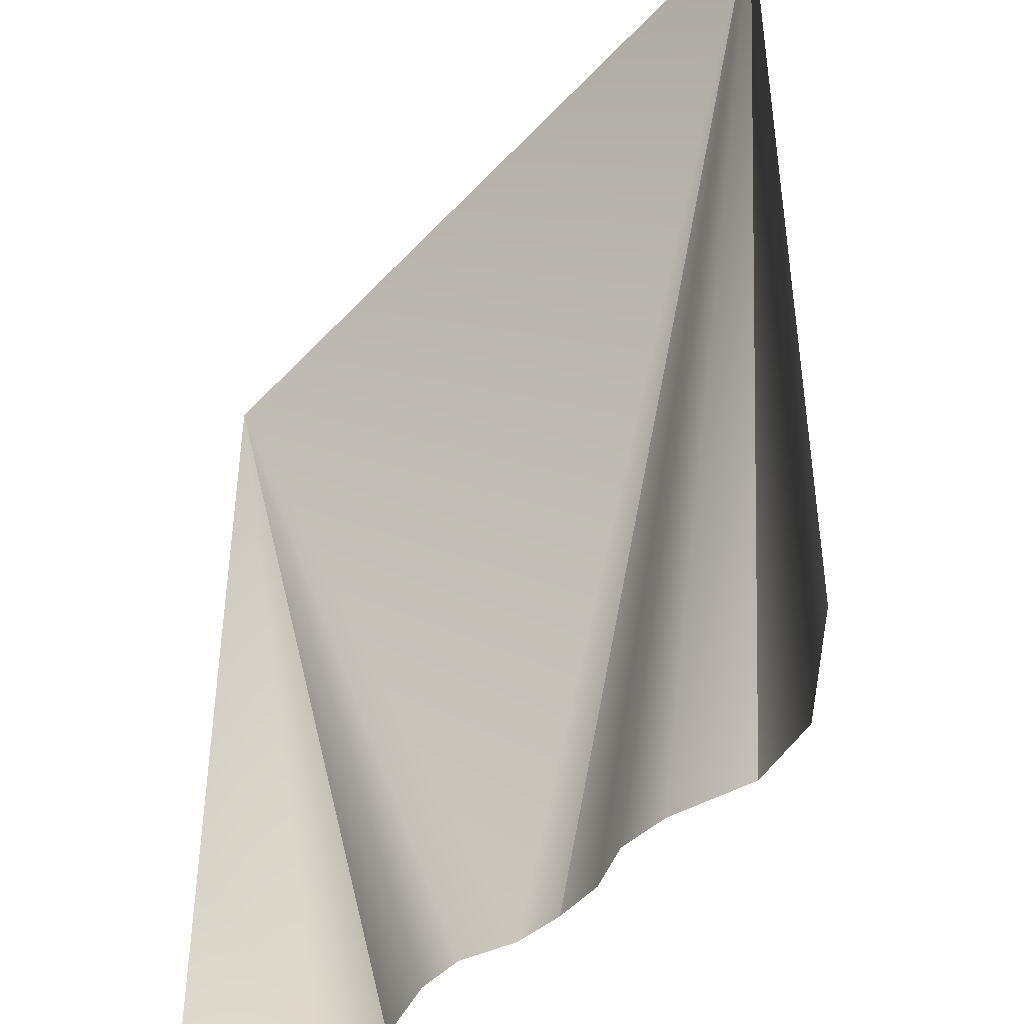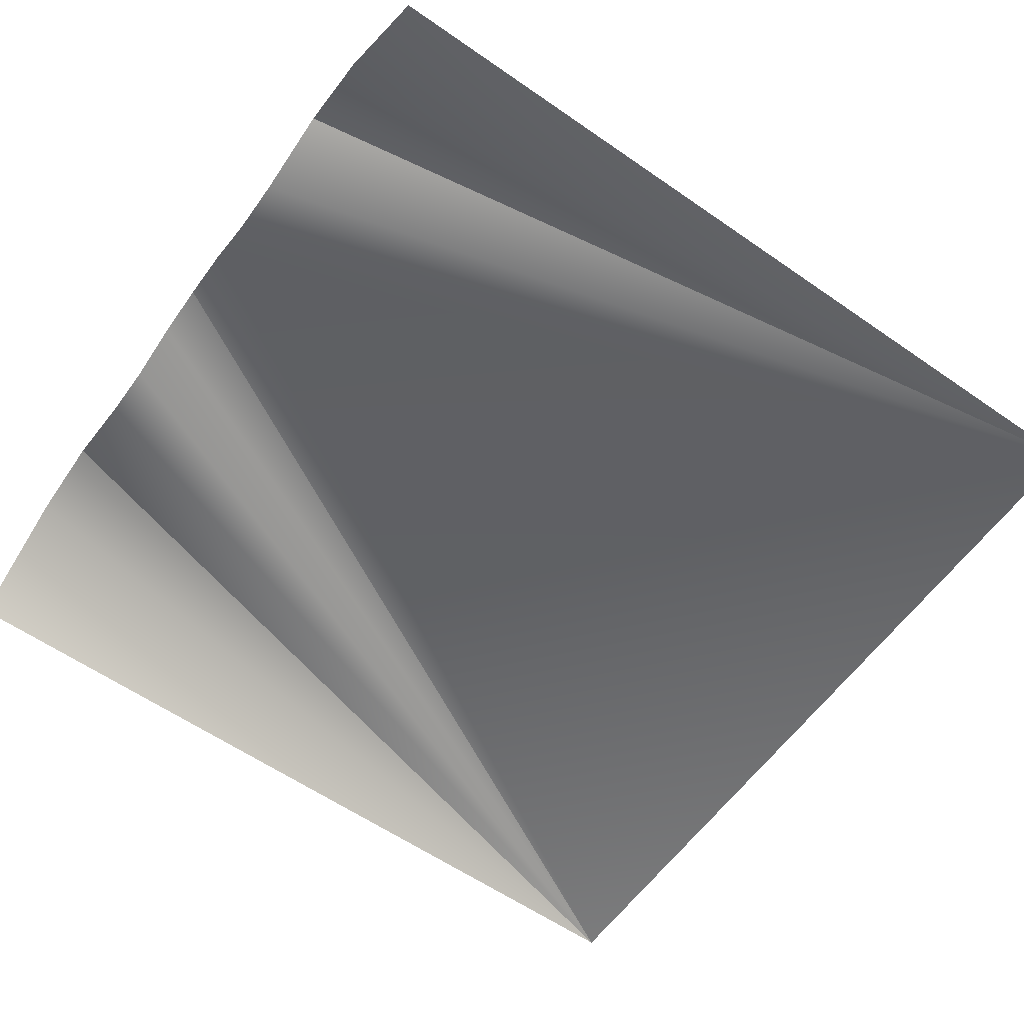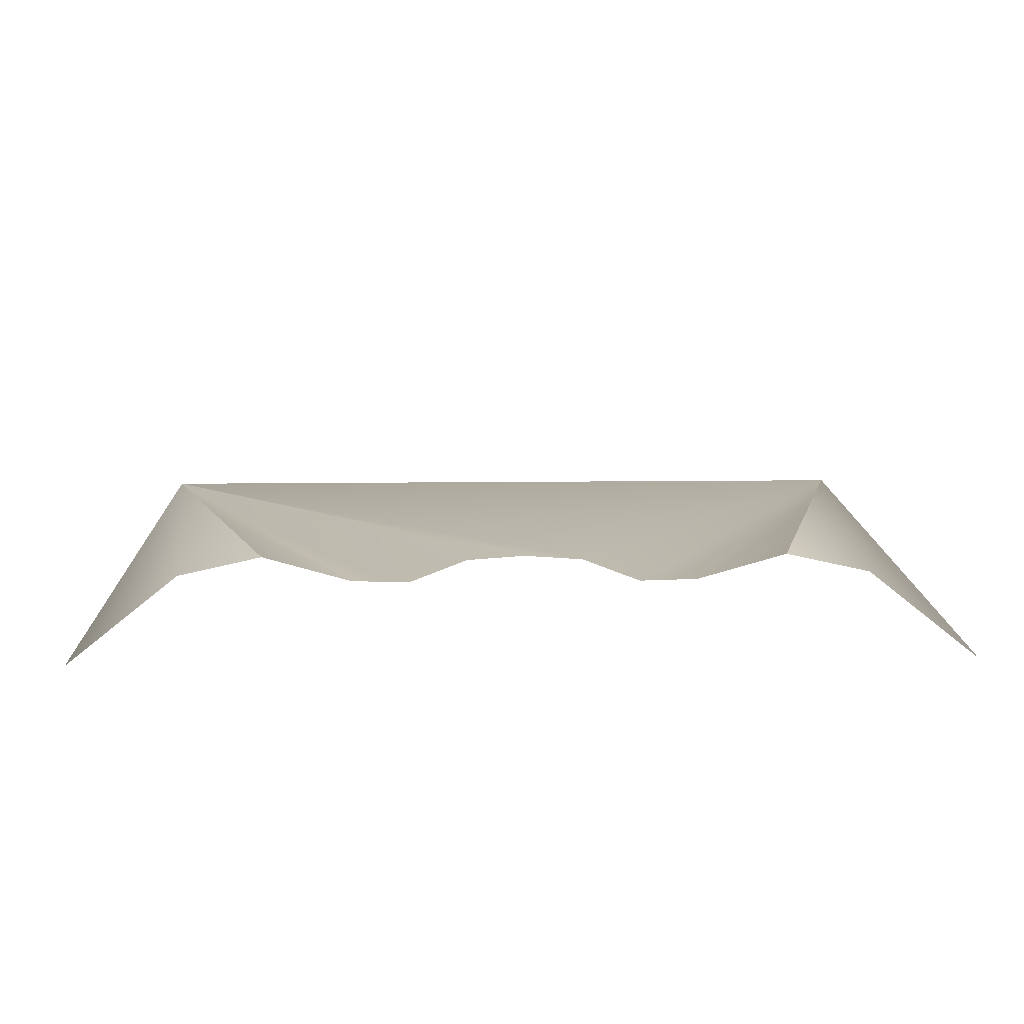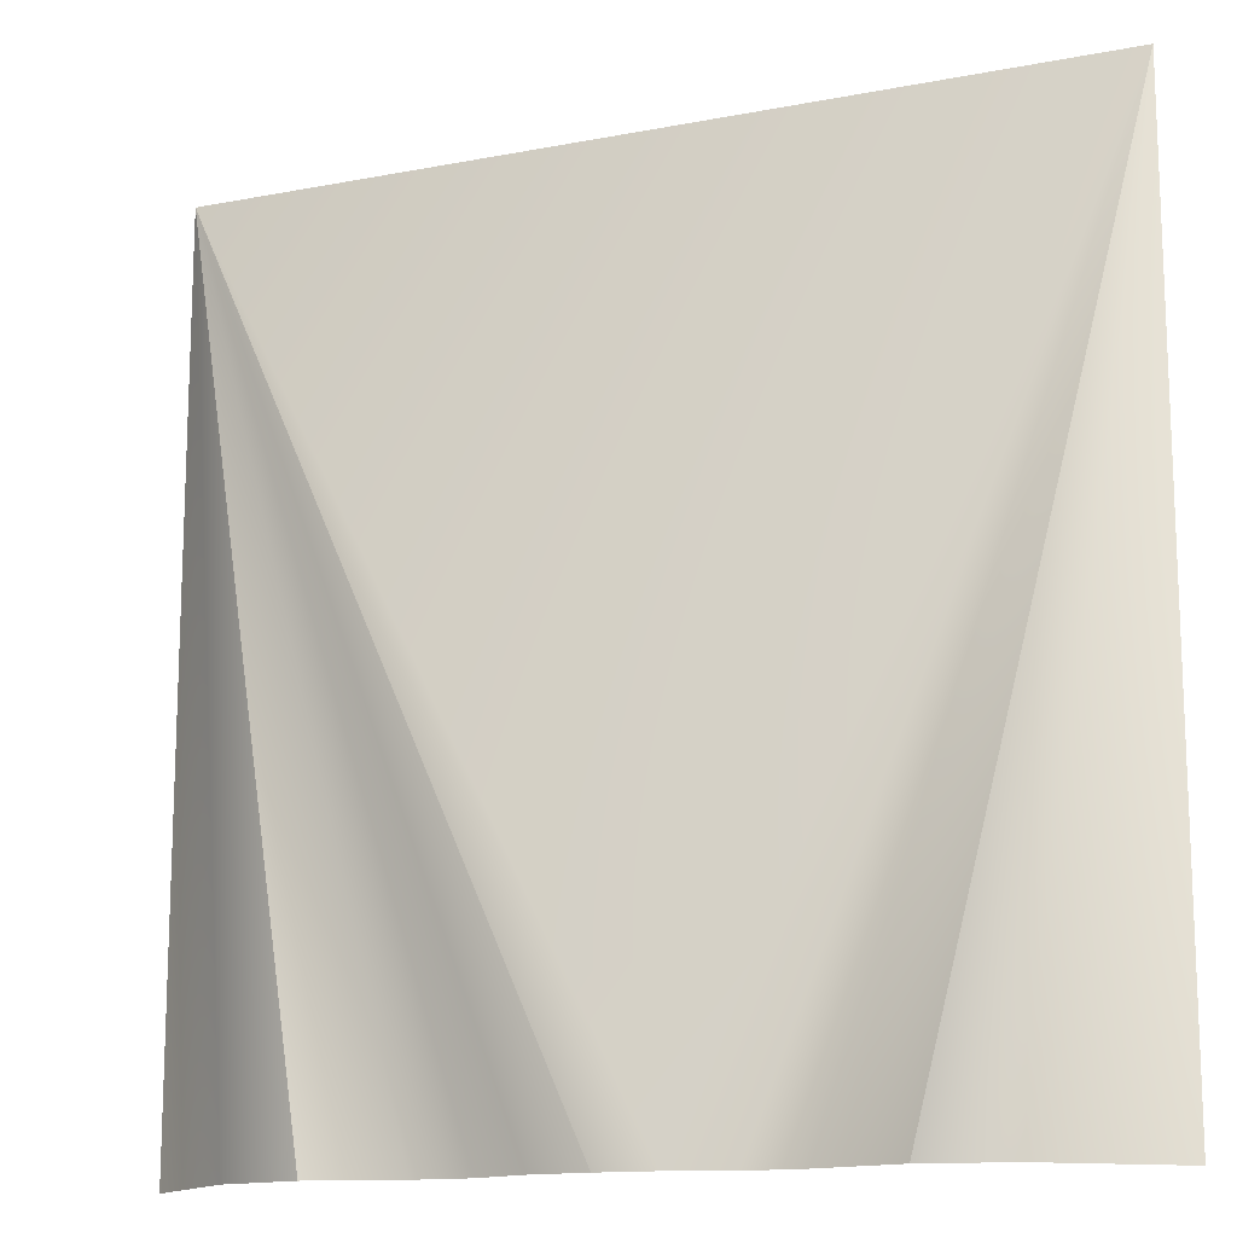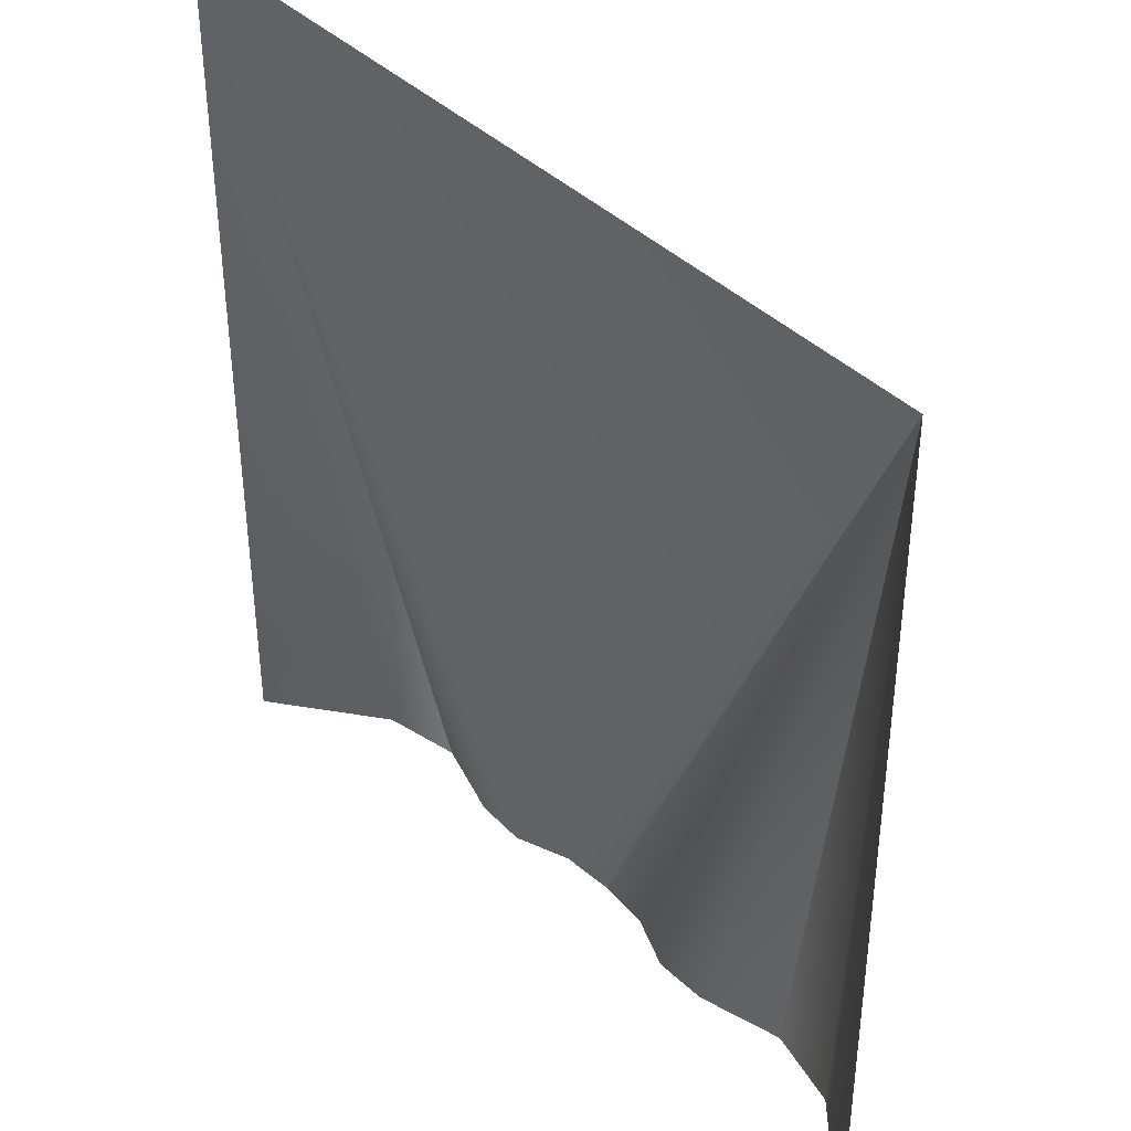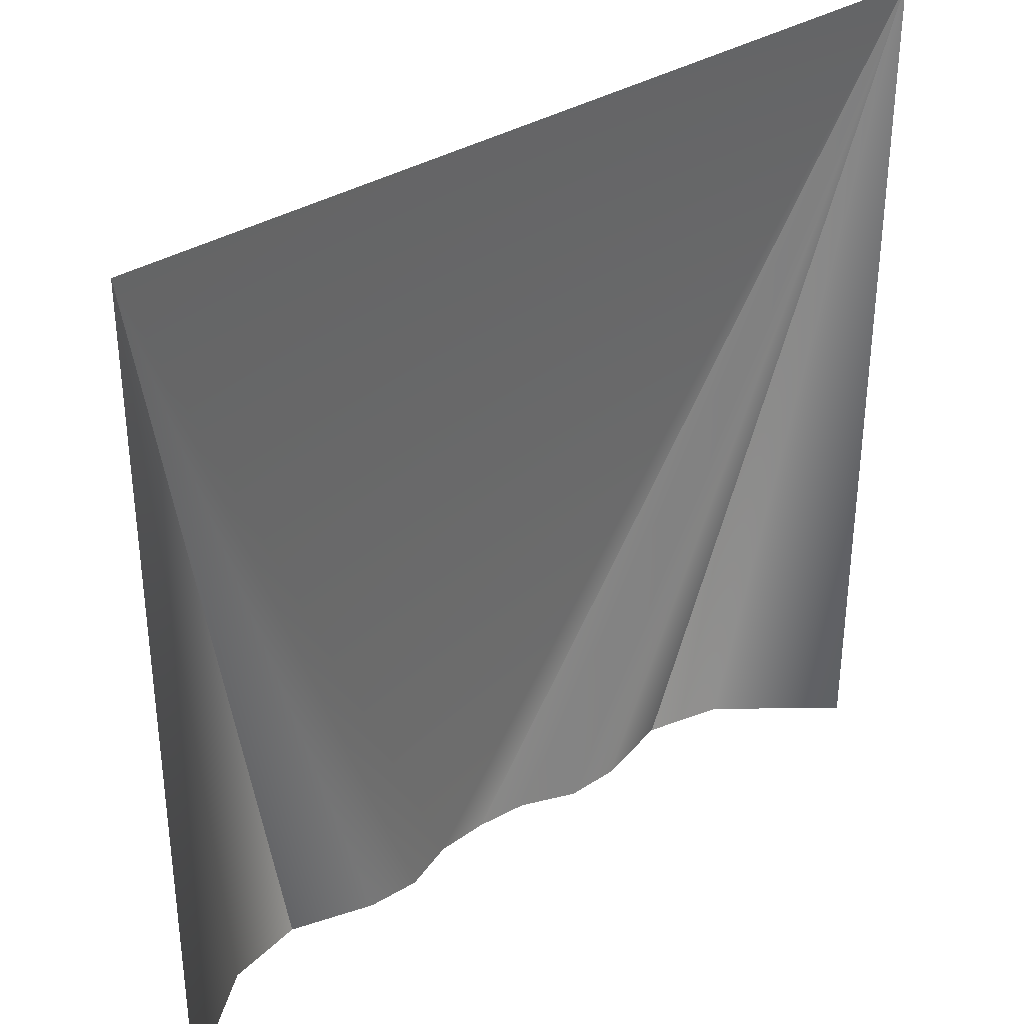
<metadata>
{"format":"obj","ext":"obj","renderer":"f3d","projection":"perspective","resolution":1024,"background":"white","views":[{"elev":-42.5,"azim":-128.5,"up":"+Y"},{"elev":-59.6,"azim":54.5,"up":"+Z"},{"elev":12.2,"azim":-1.6,"up":"+Z"},{"elev":-14.1,"azim":23.2,"up":"+Y"},{"elev":39.6,"azim":-129.5,"up":"+Y"},{"elev":34.8,"azim":140.3,"up":"+Y"}]}
</metadata>
<code>
o central.001
v 1 1 0
v 0.75 -1 0.1996
v 1 -1 -0
v -1 1 0
v -0.125 -1 0.2308
v 0 -1 0.2393
v -0.75 -1 0.1996
v -0.5677 -1 0.2401
v 0.375 -1 0.1854
v 0.5677 -1 0.2401
v 0.125 -1 0.2308
v 0.25 -1 0.1822
v -0.375 -1 0.1854
v -0.25 -1 0.1822
v -1 -1 -0
f 1 2 3
f 4 5 6
f 4 7 8
f 1 9 10
f 1 11 12
f 4 13 14
f 1 10 2
f 4 15 7
f 4 6 11 1
f 4 14 5
f 1 12 9
f 4 8 13

</code>
